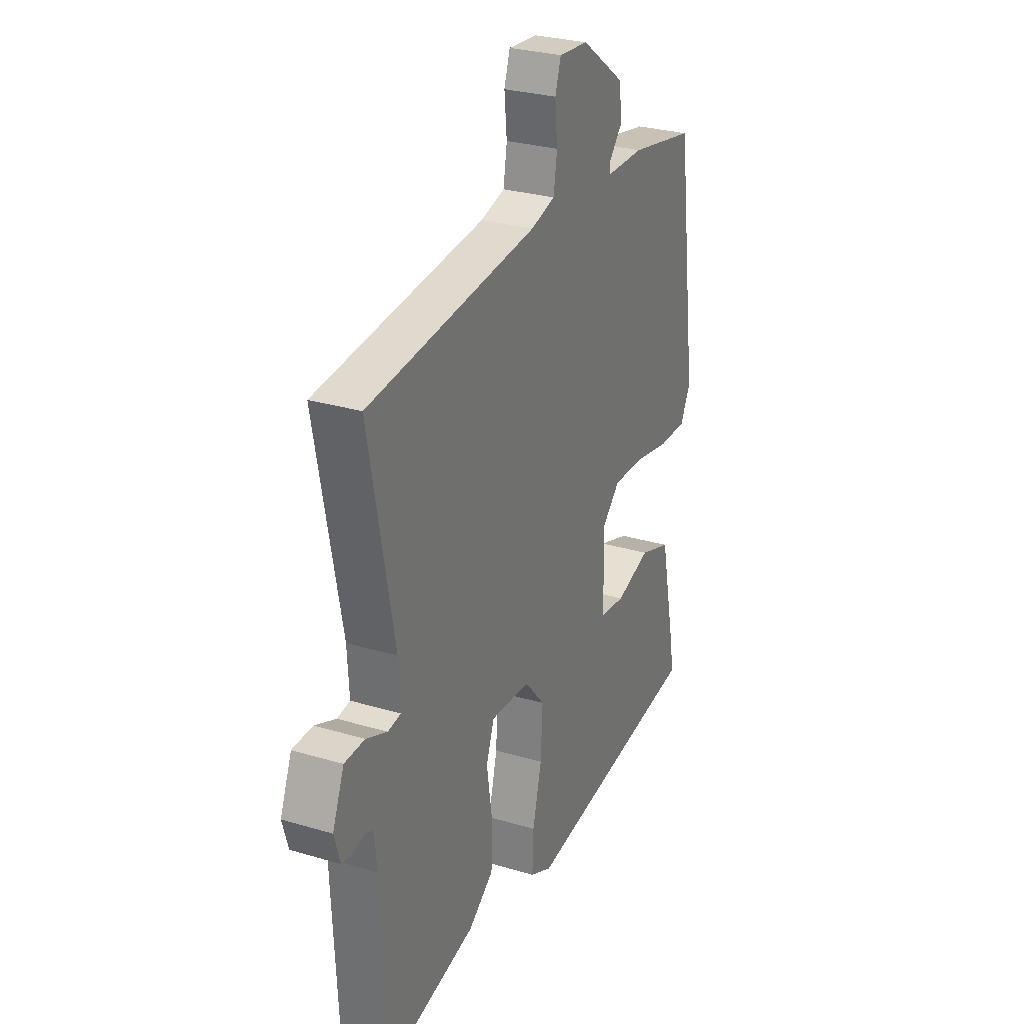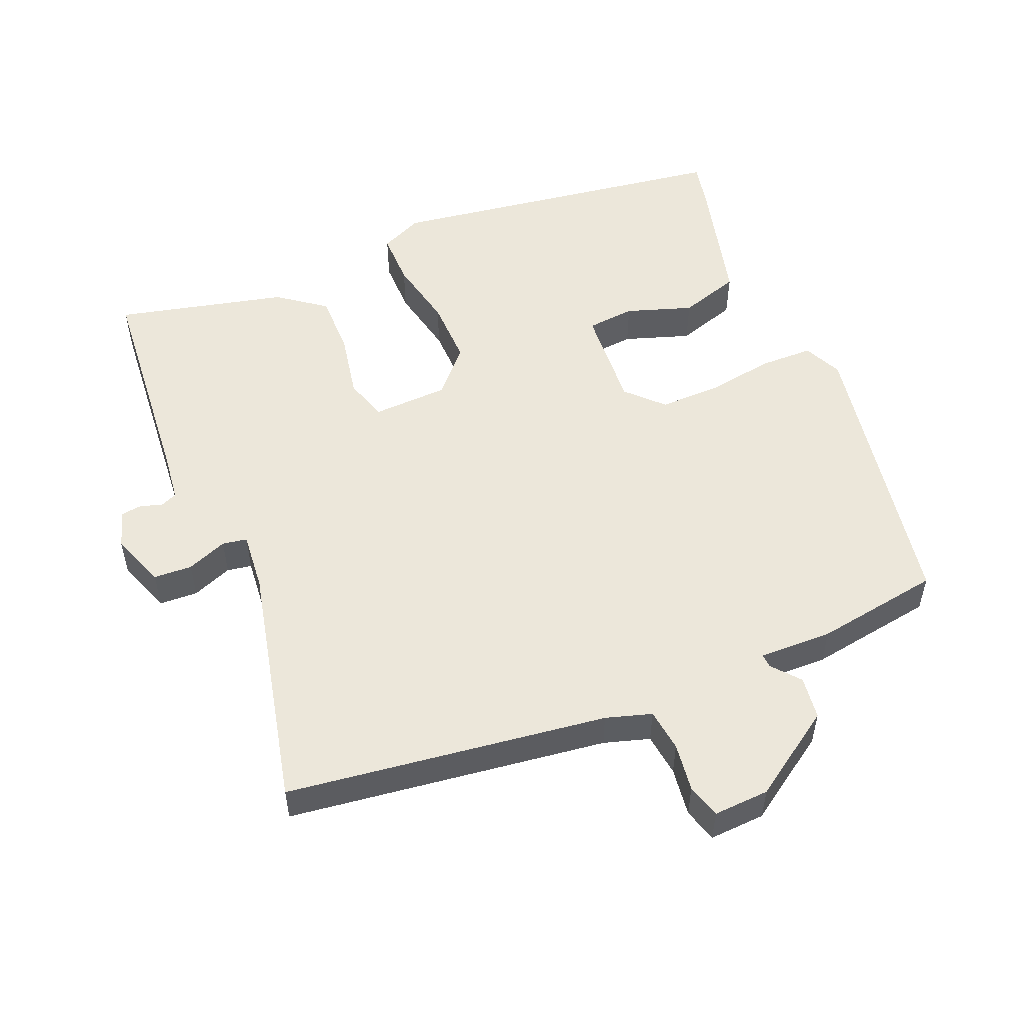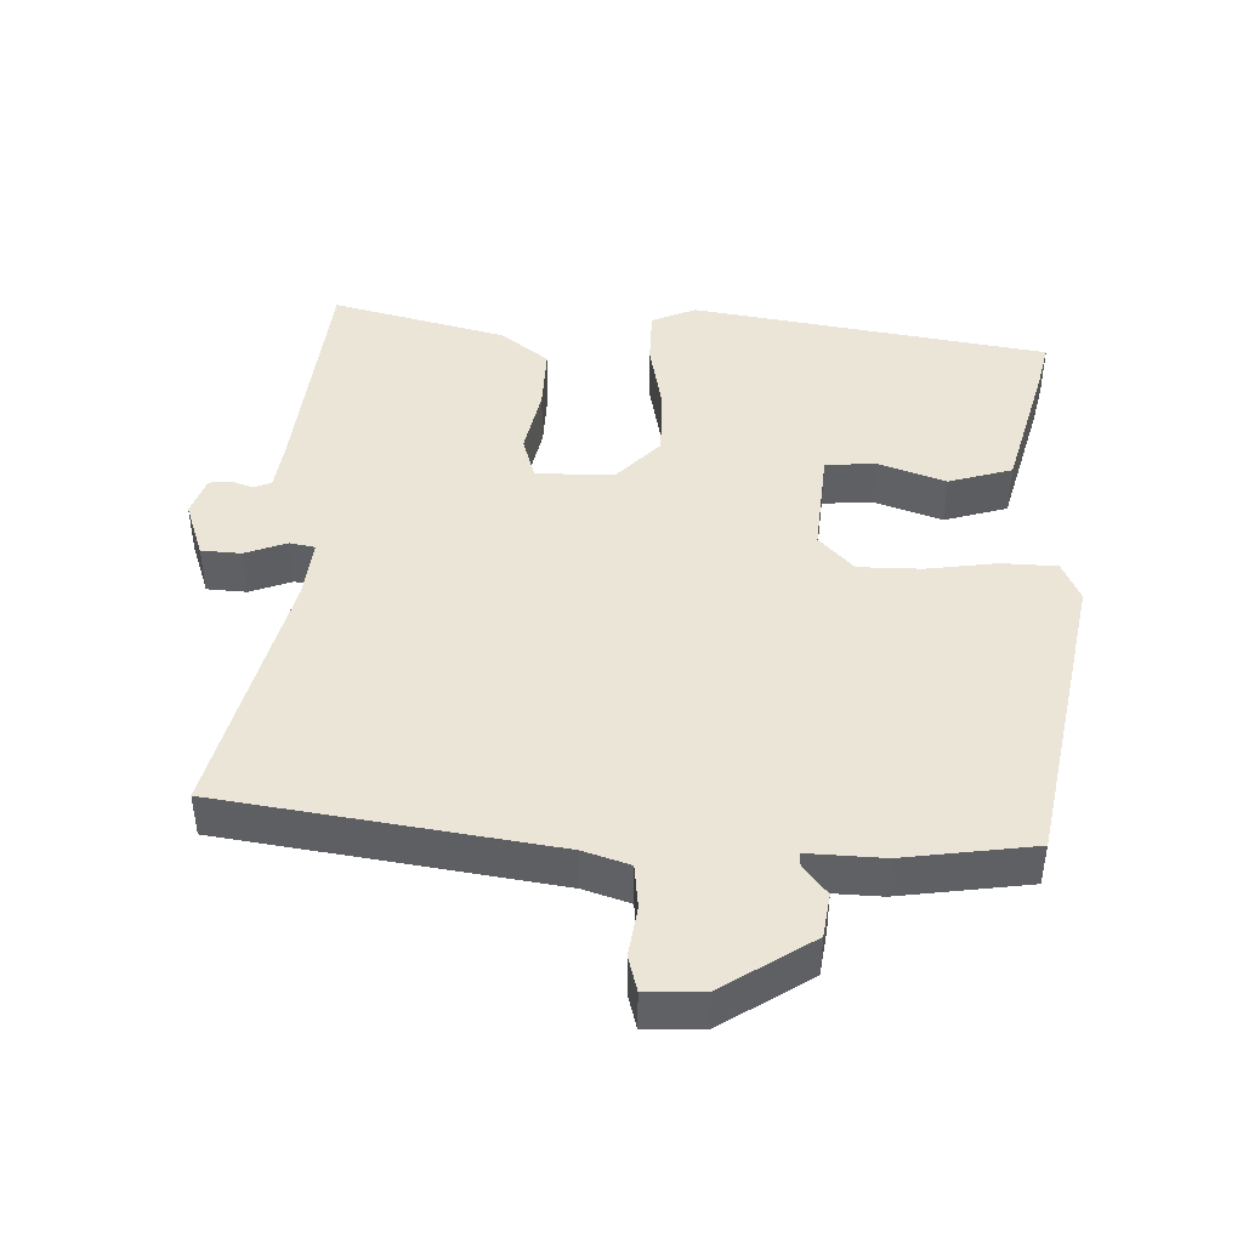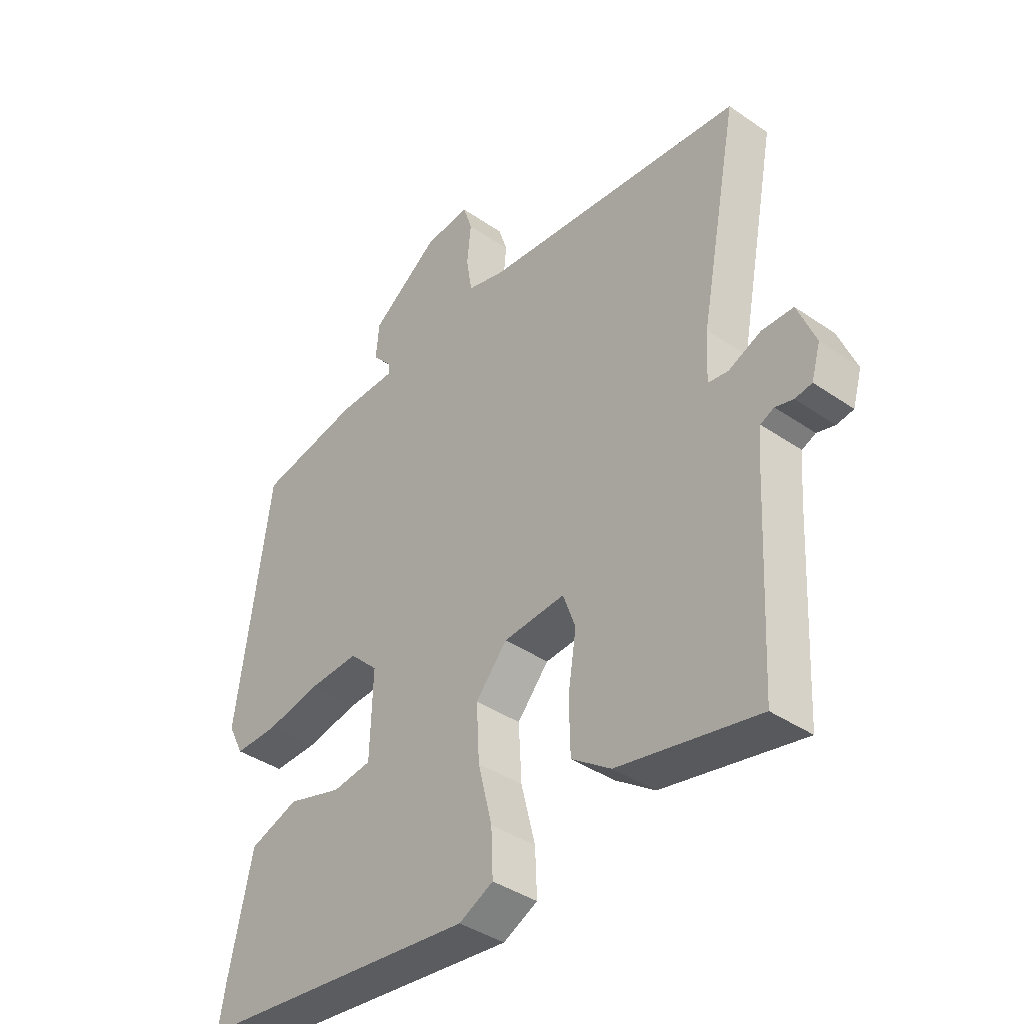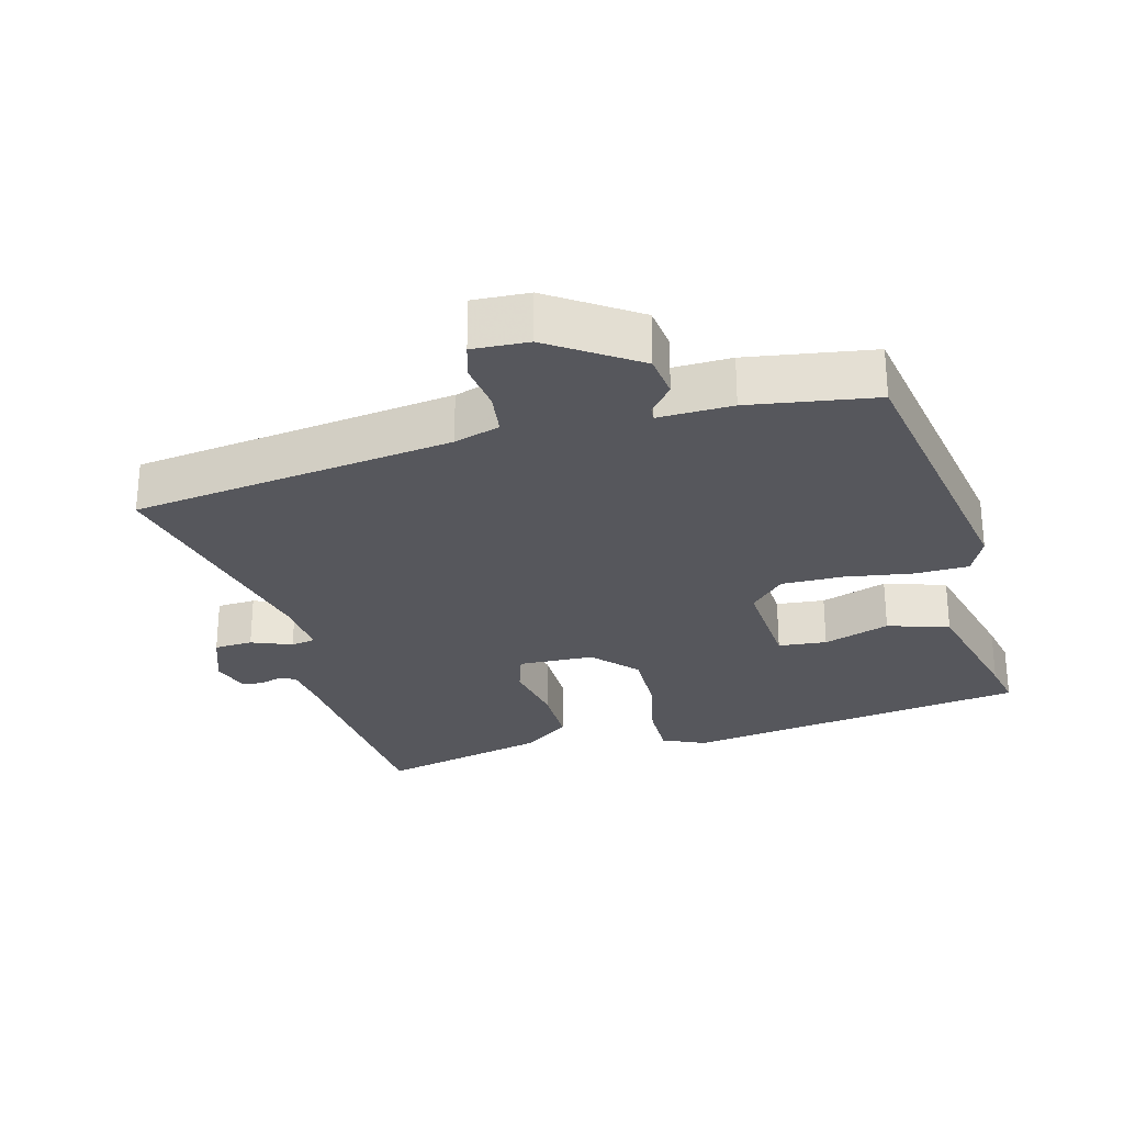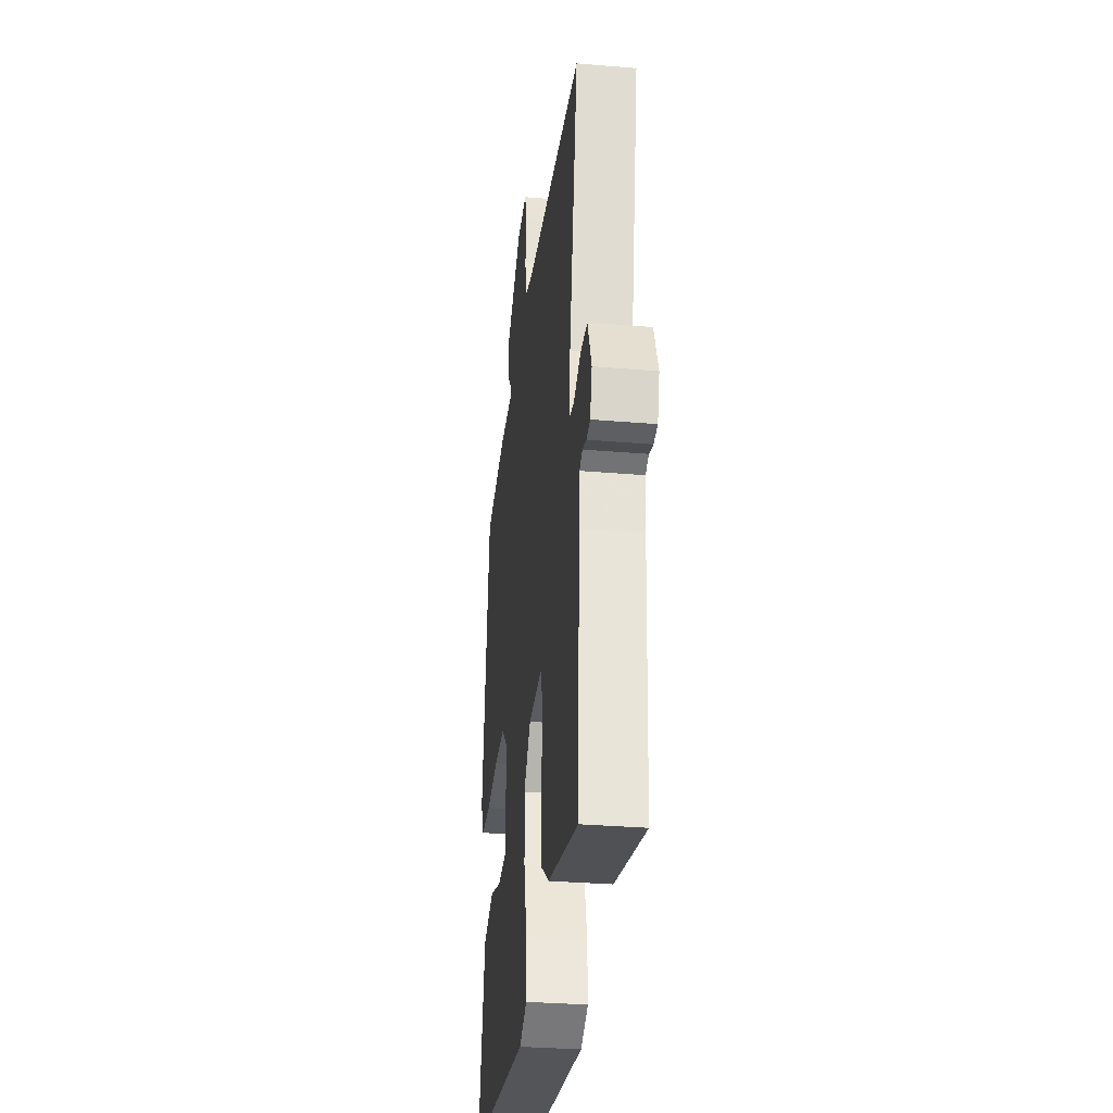
<metadata>
{"format":"obj","ext":"obj","renderer":"f3d","projection":"perspective","resolution":1024,"background":"white","views":[{"elev":28.5,"azim":-65.8,"up":"+Z"},{"elev":52.9,"azim":-20.7,"up":"+Y"},{"elev":44.3,"azim":4.8,"up":"+Y"},{"elev":-39.5,"azim":-130.6,"up":"+Z"},{"elev":-27.5,"azim":16.9,"up":"+Y"},{"elev":-31.2,"azim":-96.9,"up":"+Z"}]}
</metadata>
<code>
v 0.497 0.07 -0.476
v -0.009 0.07 -0.533
v -0.07 0.07 -0.503
v -0.067 0.07 -0.423
v -0.042 0.07 -0.322
v -0.037 0.07 -0.225
v -0.093 0.07 -0.16
v -0.203 0.07 -0.152
v -0.225 0.07 -0.214
v -0.21 0.07 -0.31
v -0.212 0.07 -0.401
v -0.282 0.07 -0.45
v -0.531 0.07 -0.501
v -0.548 0.07 -0.172
v -0.554 0.07 -0.104
v -0.578 0.07 -0.093
v -0.61 0.07 -0.102
v -0.64 0.07 -0.097
v -0.656 0.07 -0.042
v -0.624 0.07 0.037
v -0.568 0.07 0.038
v -0.51 0.07 0.013
v -0.474 0.07 0.018
v -0.479 0.07 0.104
v -0.548 0.07 0.463
v -0.08 0.07 0.509
v -0.013 0.07 0.527
v -0.003 0.07 0.589
v -0.01 0.07 0.66
v 0.006 0.07 0.709
v 0.087 0.07 0.702
v 0.209 0.07 0.614
v 0.215 0.07 0.551
v 0.18 0.07 0.512
v 0.178 0.07 0.492
v 0.285 0.07 0.491
v 0.467 0.07 0.456
v 0.527 0.07 0.028
v 0.499 0.07 -0.027
v 0.421 0.07 -0.026
v 0.323 0.07 -0.007
v 0.234 0.07 -0.003
v 0.183 0.07 -0.052
v 0.188 0.07 -0.203
v 0.258 0.07 -0.212
v 0.355 0.07 -0.183
v 0.443 0.07 -0.214
v 0.485 0.07 -0.408
v 0.497 0 -0.476
v -0.009 0 -0.533
v -0.07 0 -0.503
v -0.067 0 -0.423
v -0.042 0 -0.322
v -0.037 0 -0.225
v -0.093 0 -0.16
v -0.203 0 -0.152
v -0.225 0 -0.214
v -0.21 0 -0.31
v -0.212 0 -0.401
v -0.282 0 -0.45
v -0.531 0 -0.501
v -0.548 0 -0.172
v -0.554 0 -0.104
v -0.578 0 -0.093
v -0.61 0 -0.102
v -0.64 0 -0.097
v -0.656 0 -0.042
v -0.624 0 0.037
v -0.568 0 0.038
v -0.51 0 0.013
v -0.474 0 0.018
v -0.479 0 0.104
v -0.548 0 0.463
v -0.08 0 0.509
v -0.013 0 0.527
v -0.003 0 0.589
v -0.01 0 0.66
v 0.006 0 0.709
v 0.087 0 0.702
v 0.209 0 0.614
v 0.215 0 0.551
v 0.18 0 0.512
v 0.178 0 0.492
v 0.285 0 0.491
v 0.467 0 0.456
v 0.527 0 0.028
v 0.499 0 -0.027
v 0.421 0 -0.026
v 0.323 0 -0.007
v 0.234 0 -0.003
v 0.183 0 -0.052
v 0.188 0 -0.203
v 0.258 0 -0.212
v 0.355 0 -0.183
v 0.443 0 -0.214
v 0.485 0 -0.408
f 3 4 5
f 2 3 5
f 1 2 5
f 48 1 5
f 47 48 5
f 46 47 5
f 45 46 5
f 44 45 5 6
f 43 44 6 7
f 42 43 7 8
f 39 40 41
f 38 39 41
f 37 38 41
f 36 37 41
f 35 36 41
f 35 41 42
f 32 33 34
f 31 32 34
f 30 31 34
f 29 30 34
f 28 29 34
f 27 28 34 35
f 35 42 8
f 27 35 8
f 26 27 8
f 20 21 22
f 19 20 22
f 18 19 22
f 17 18 22
f 16 17 22
f 15 16 22 23
f 14 15 23
f 13 14 23
f 12 13 23
f 11 12 23
f 10 11 23
f 9 10 23
f 26 8 9
f 25 26 9
f 24 25 9
f 9 23 24
f 53 52 51
f 53 51 50
f 53 50 49
f 53 49 96
f 53 96 95
f 53 95 94
f 53 94 93
f 54 53 93 92
f 55 54 92 91
f 56 55 91 90
f 89 88 87
f 89 87 86
f 89 86 85
f 89 85 84
f 89 84 83
f 90 89 83
f 82 81 80
f 82 80 79
f 82 79 78
f 82 78 77
f 82 77 76
f 83 82 76 75
f 56 90 83
f 56 83 75
f 56 75 74
f 70 69 68
f 70 68 67
f 70 67 66
f 70 66 65
f 70 65 64
f 71 70 64 63
f 71 63 62
f 71 62 61
f 71 61 60
f 71 60 59
f 71 59 58
f 71 58 57
f 57 56 74
f 57 74 73
f 57 73 72
f 72 71 57
f 1 49 50 2
f 2 50 51 3
f 3 51 52 4
f 4 52 53 5
f 5 53 54 6
f 6 54 55 7
f 7 55 56 8
f 8 56 57 9
f 9 57 58 10
f 10 58 59 11
f 11 59 60 12
f 12 60 61 13
f 13 61 62 14
f 14 62 63 15
f 15 63 64 16
f 16 64 65 17
f 17 65 66 18
f 18 66 67 19
f 19 67 68 20
f 20 68 69 21
f 21 69 70 22
f 22 70 71 23
f 23 71 72 24
f 24 72 73 25
f 25 73 74 26
f 26 74 75 27
f 27 75 76 28
f 28 76 77 29
f 29 77 78 30
f 30 78 79 31
f 31 79 80 32
f 32 80 81 33
f 33 81 82 34
f 34 82 83 35
f 35 83 84 36
f 36 84 85 37
f 37 85 86 38
f 38 86 87 39
f 39 87 88 40
f 40 88 89 41
f 41 89 90 42
f 42 90 91 43
f 43 91 92 44
f 44 92 93 45
f 45 93 94 46
f 46 94 95 47
f 47 95 96 48
f 48 96 49 1

</code>
